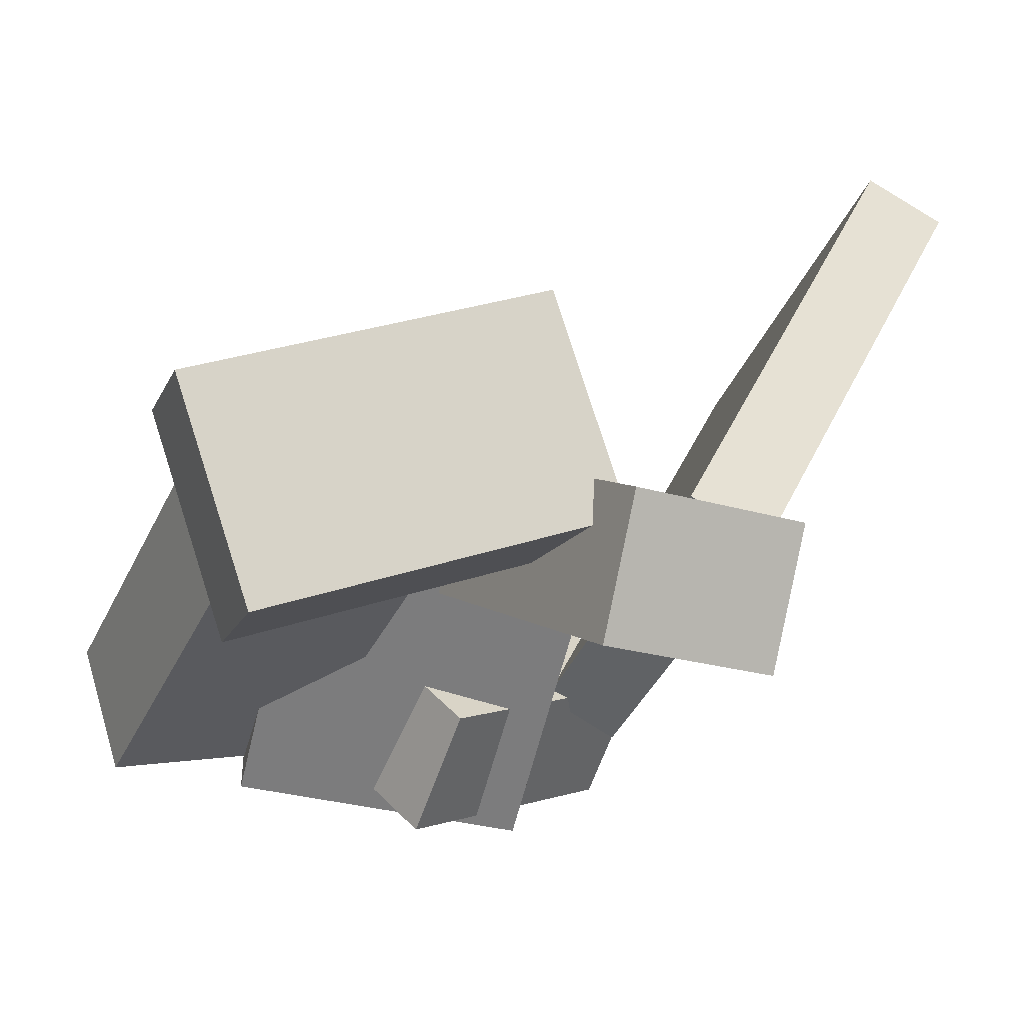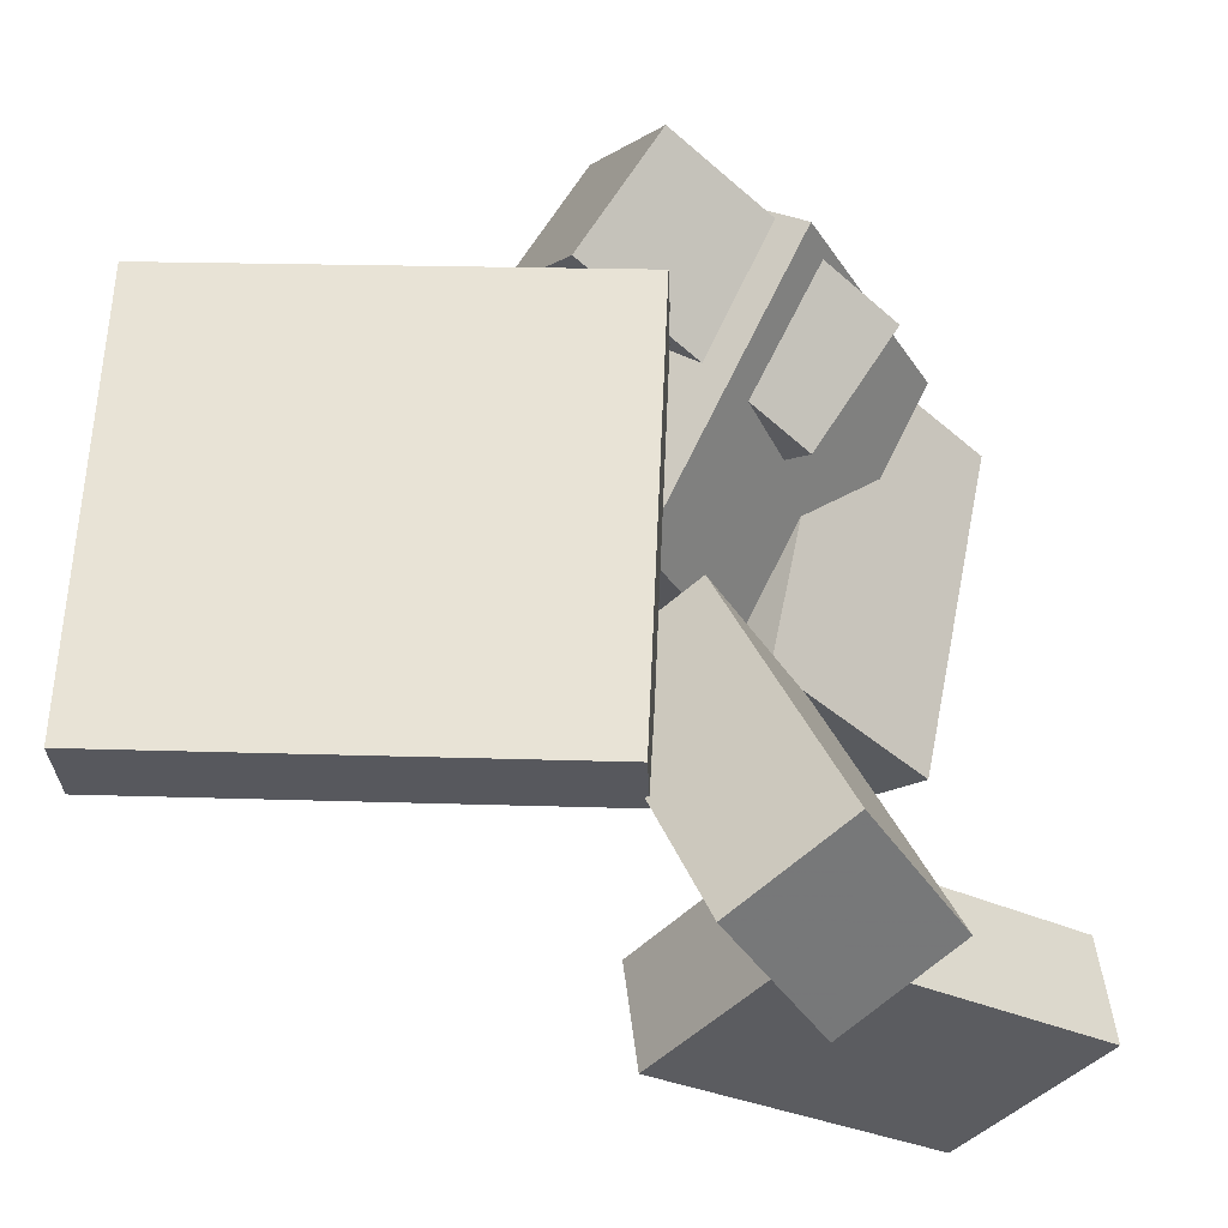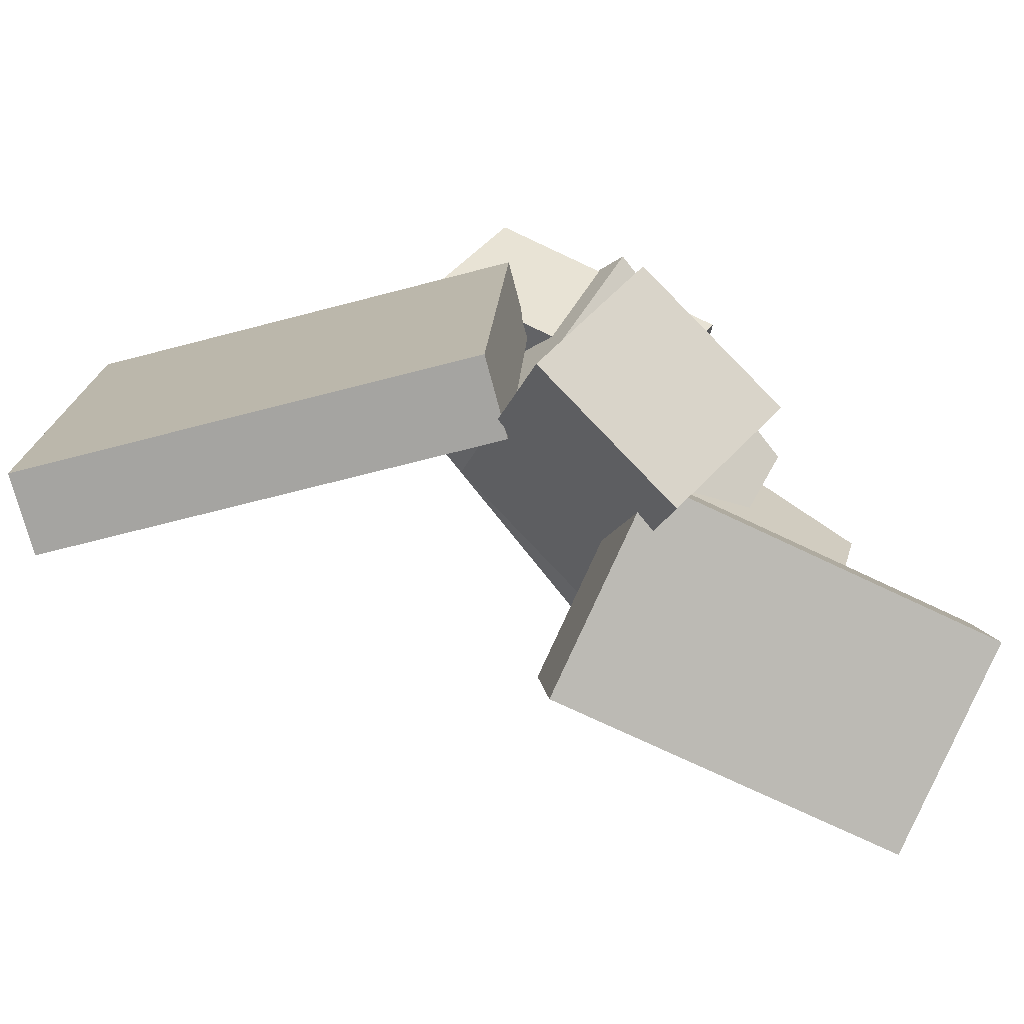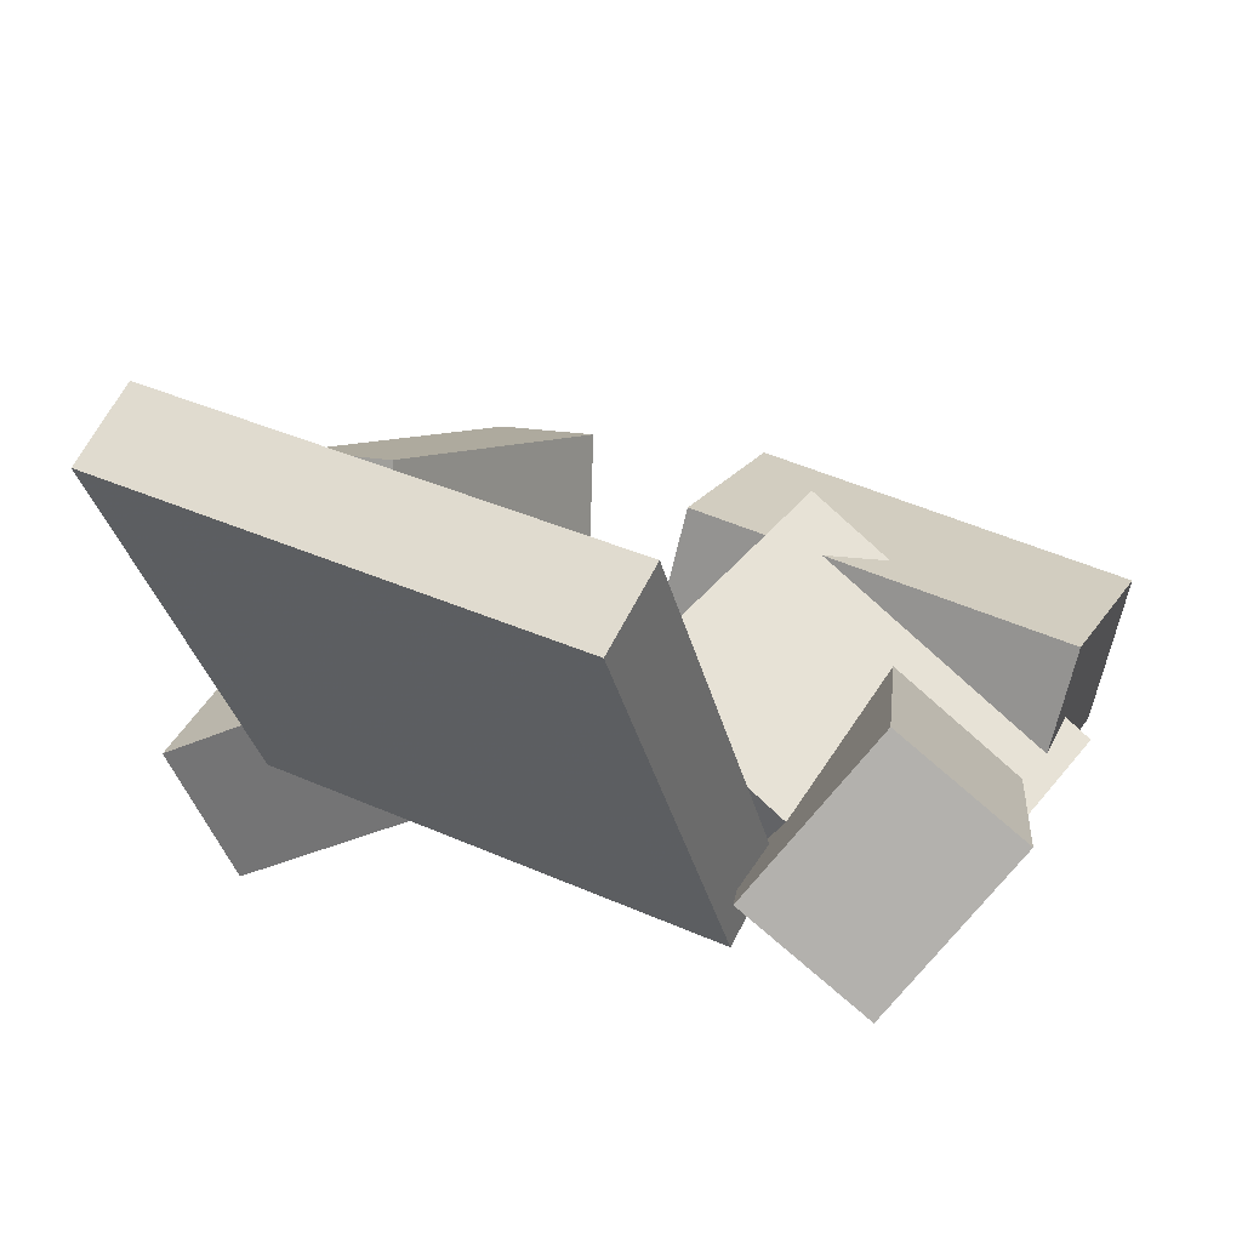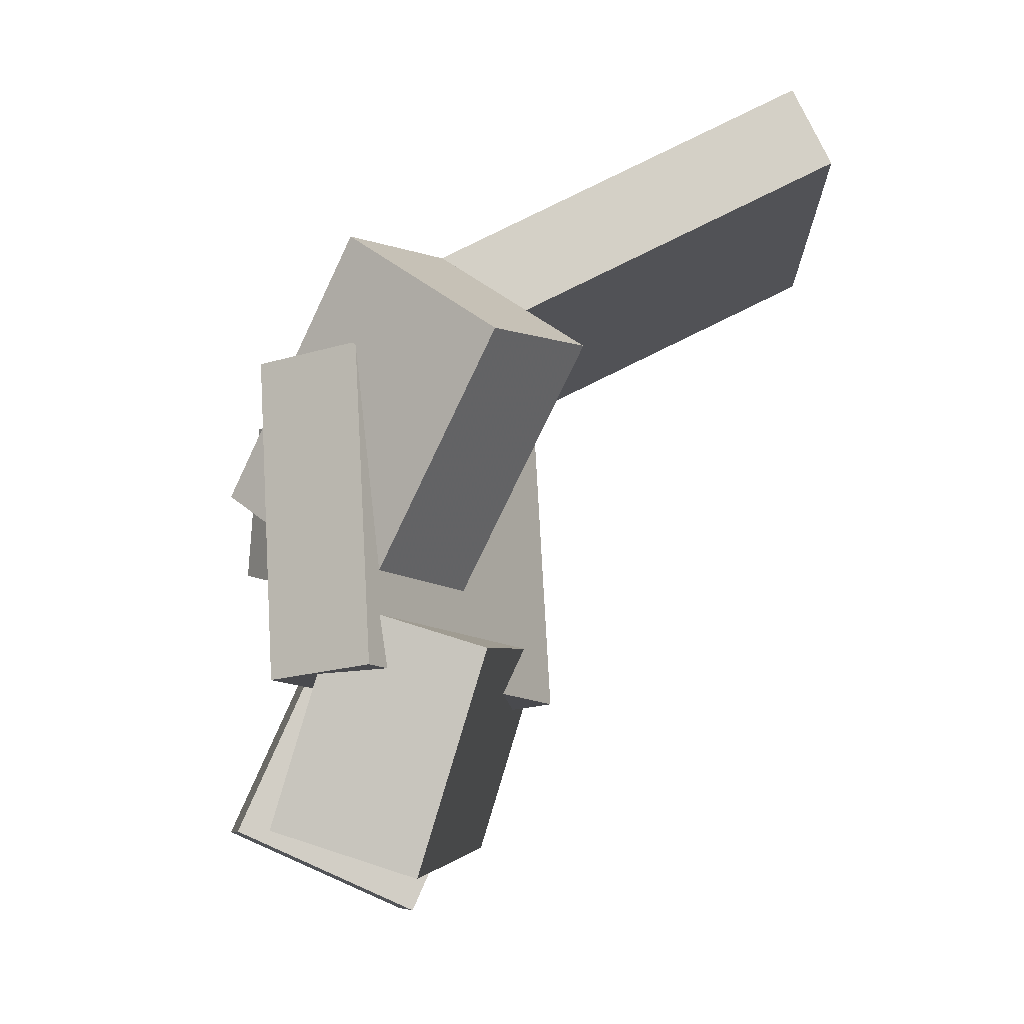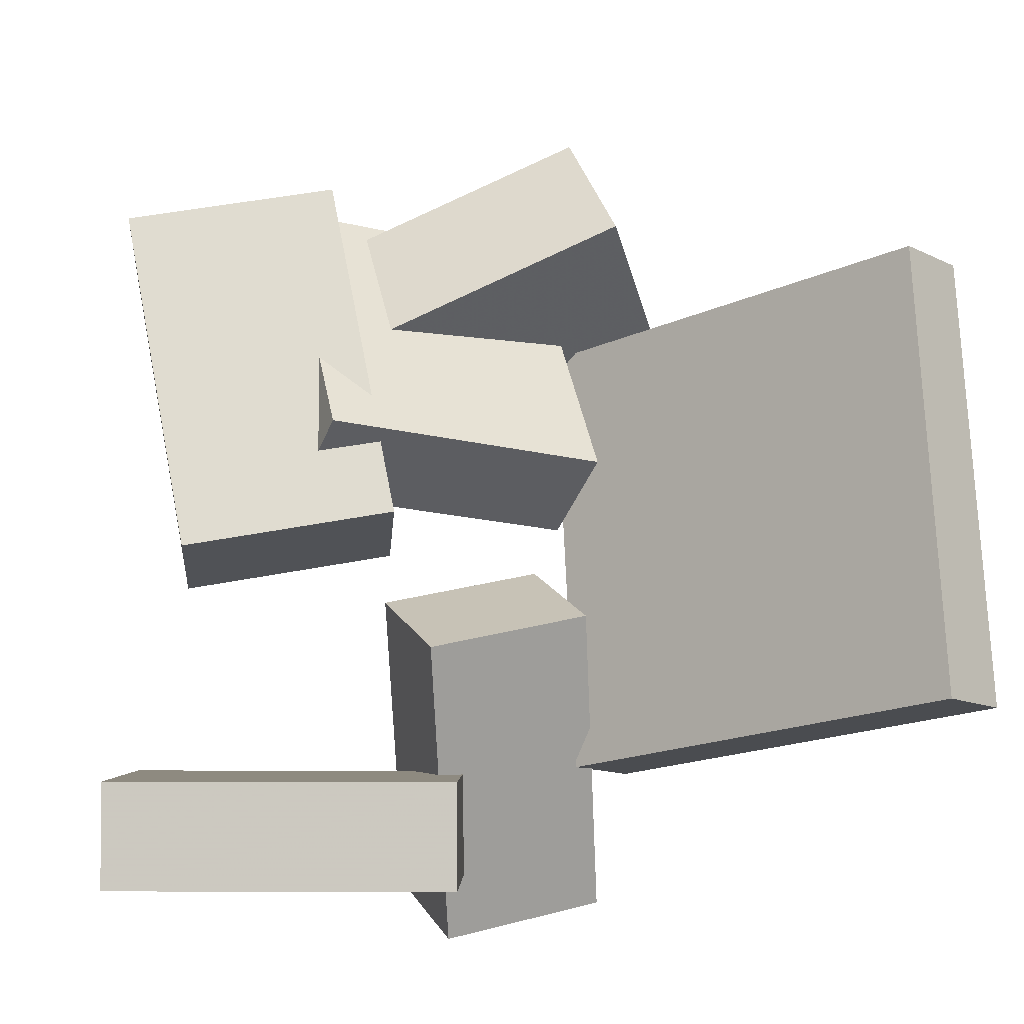
<metadata>
{"format":"obj","ext":"obj","renderer":"f3d","projection":"perspective","resolution":1024,"background":"white","views":[{"elev":-27.9,"azim":165.8,"up":"+Y"},{"elev":-27.7,"azim":-60.1,"up":"+Z"},{"elev":-73.1,"azim":-47.3,"up":"+Z"},{"elev":33.3,"azim":-57.3,"up":"+Y"},{"elev":77.9,"azim":91.8,"up":"+Z"},{"elev":-14.3,"azim":159.2,"up":"+Z"}]}
</metadata>
<code>
v -0.1631 -0.0576 -0.1841
v -0.149 -0.06787 0.1768
v -0.3337 0.2667 -0.1682
v -0.3197 0.2565 0.1927
v -0.105 -0.02698 -0.1855
v -0.09094 -0.03724 0.1754
v -0.2757 0.2974 -0.1696
v -0.2616 0.2871 0.1913
f 1.0 7.0 5.0
f 1.0 3.0 7.0
f 1.0 4.0 3.0
f 1.0 2.0 4.0
f 3.0 8.0 7.0
f 3.0 4.0 8.0
f 5.0 7.0 8.0
f 5.0 8.0 6.0
f 1.0 5.0 6.0
f 1.0 6.0 2.0
f 2.0 6.0 8.0
f 2.0 8.0 4.0
v -0.175 -0.009101 0.193
v 0.001233 -0.09583 0.1045
v -0.1593 -0.07247 0.2864
v 0.01695 -0.1592 0.1979
v -0.0923 0.09868 0.2522
v 0.08397 0.01195 0.1637
v -0.07659 0.03531 0.3456
v 0.09969 -0.05142 0.2571
f 9.0 15.0 13.0
f 9.0 11.0 15.0
f 9.0 12.0 11.0
f 9.0 10.0 12.0
f 11.0 16.0 15.0
f 11.0 12.0 16.0
f 13.0 15.0 16.0
f 13.0 16.0 14.0
f 9.0 13.0 14.0
f 9.0 14.0 10.0
f 10.0 14.0 16.0
f 10.0 16.0 12.0
v -0.1427 -0.1901 -0.2362
v -0.07822 -0.05414 -0.01508
v -0.1518 -0.09682 -0.2909
v -0.08729 0.03912 -0.06976
v -0.009976 -0.1973 -0.2705
v 0.05453 -0.06134 -0.04938
v -0.01905 -0.104 -0.3252
v 0.04546 0.03193 -0.1041
f 17.0 23.0 21.0
f 17.0 19.0 23.0
f 17.0 20.0 19.0
f 17.0 18.0 20.0
f 19.0 24.0 23.0
f 19.0 20.0 24.0
f 21.0 23.0 24.0
f 21.0 24.0 22.0
f 17.0 21.0 22.0
f 17.0 22.0 18.0
f 18.0 22.0 24.0
f 18.0 24.0 20.0
v 0.06101 -0.03018 -0.01596
v 0.1055 -0.06993 0.2656
v 0.09226 0.07614 -0.005889
v 0.1368 0.03639 0.2757
v 0.2214 -0.07434 -0.04755
v 0.2659 -0.1141 0.234
v 0.2527 0.03198 -0.03748
v 0.2972 -0.007767 0.2441
f 25.0 31.0 29.0
f 25.0 27.0 31.0
f 25.0 28.0 27.0
f 25.0 26.0 28.0
f 27.0 32.0 31.0
f 27.0 28.0 32.0
f 29.0 31.0 32.0
f 29.0 32.0 30.0
f 25.0 29.0 30.0
f 25.0 30.0 26.0
f 26.0 30.0 32.0
f 26.0 32.0 28.0
v 0.2283 -0.1996 -0.2682
v -0.03078 -0.09614 -0.2692
v 0.2903 -0.04487 -0.3014
v 0.03115 0.05861 -0.3023
v 0.2342 -0.184 -0.1845
v -0.02487 -0.08057 -0.1854
v 0.2962 -0.02929 -0.2176
v 0.03706 0.07419 -0.2186
f 33.0 39.0 37.0
f 33.0 35.0 39.0
f 33.0 36.0 35.0
f 33.0 34.0 36.0
f 35.0 40.0 39.0
f 35.0 36.0 40.0
f 37.0 39.0 40.0
f 37.0 40.0 38.0
f 33.0 37.0 38.0
f 33.0 38.0 34.0
f 34.0 38.0 40.0
f 34.0 40.0 36.0
v -0.08129 -0.008205 0.01337
v -0.07568 -0.1382 0.2352
v -0.0886 0.06396 0.05584
v -0.08299 -0.06602 0.2776
v 0.1538 0.0121 0.01932
v 0.1594 -0.1179 0.2411
v 0.1465 0.08426 0.0618
v 0.1521 -0.04572 0.2836
f 41.0 47.0 45.0
f 41.0 43.0 47.0
f 41.0 44.0 43.0
f 41.0 42.0 44.0
f 43.0 48.0 47.0
f 43.0 44.0 48.0
f 45.0 47.0 48.0
f 45.0 48.0 46.0
f 41.0 45.0 46.0
f 41.0 46.0 42.0
f 42.0 46.0 48.0
f 42.0 48.0 44.0

</code>
